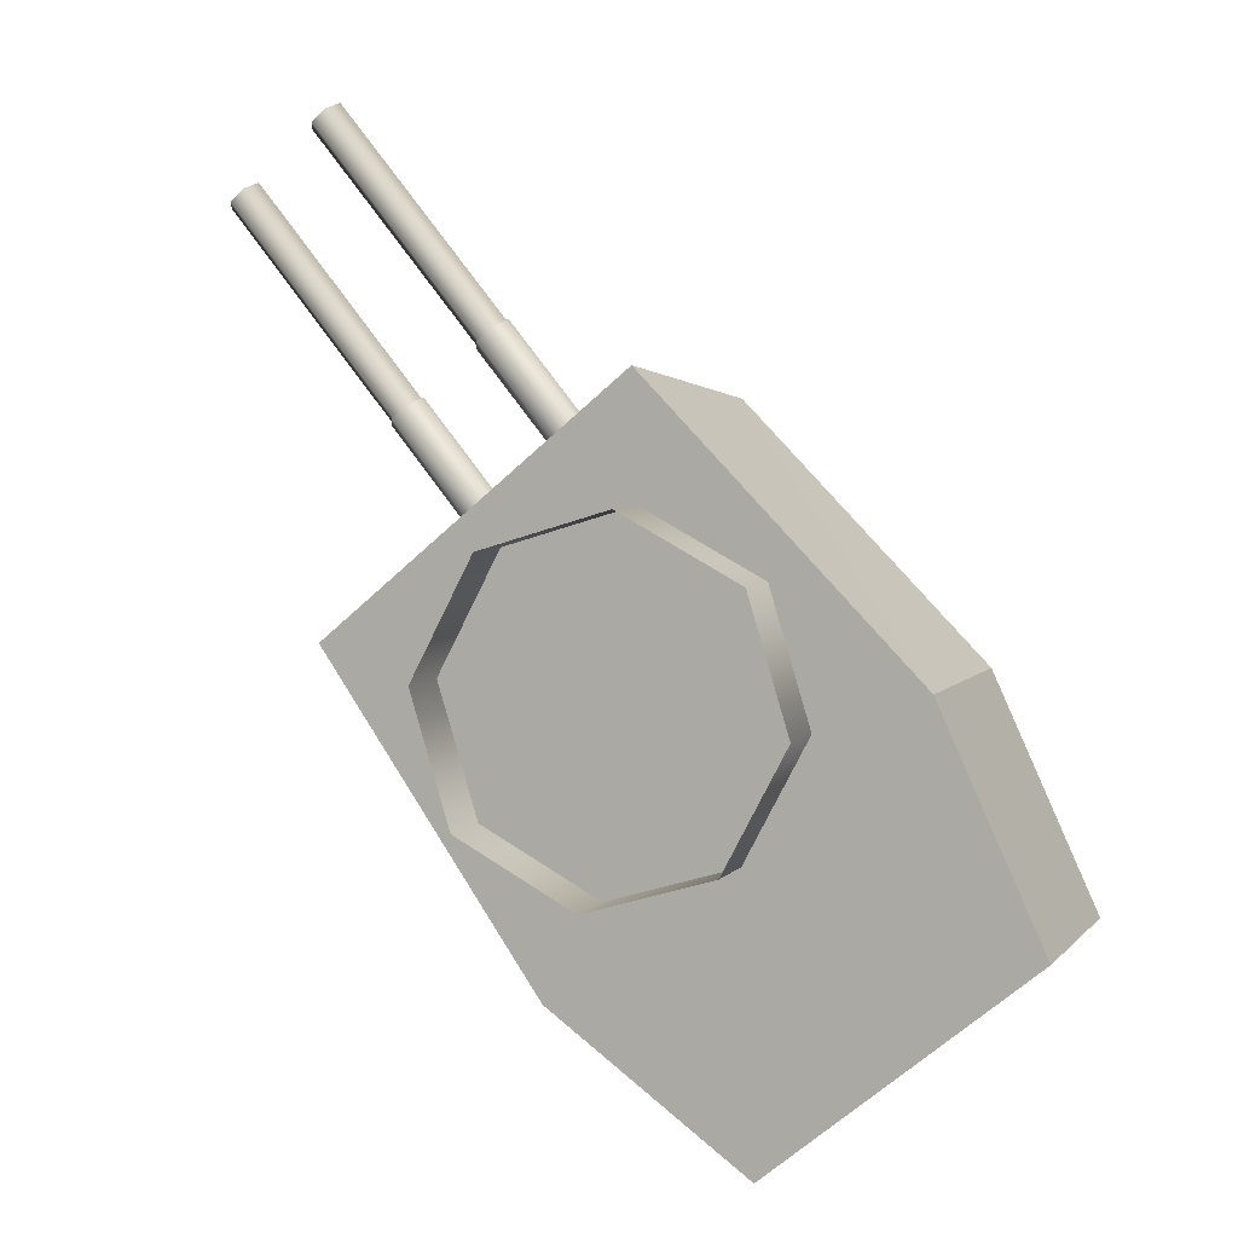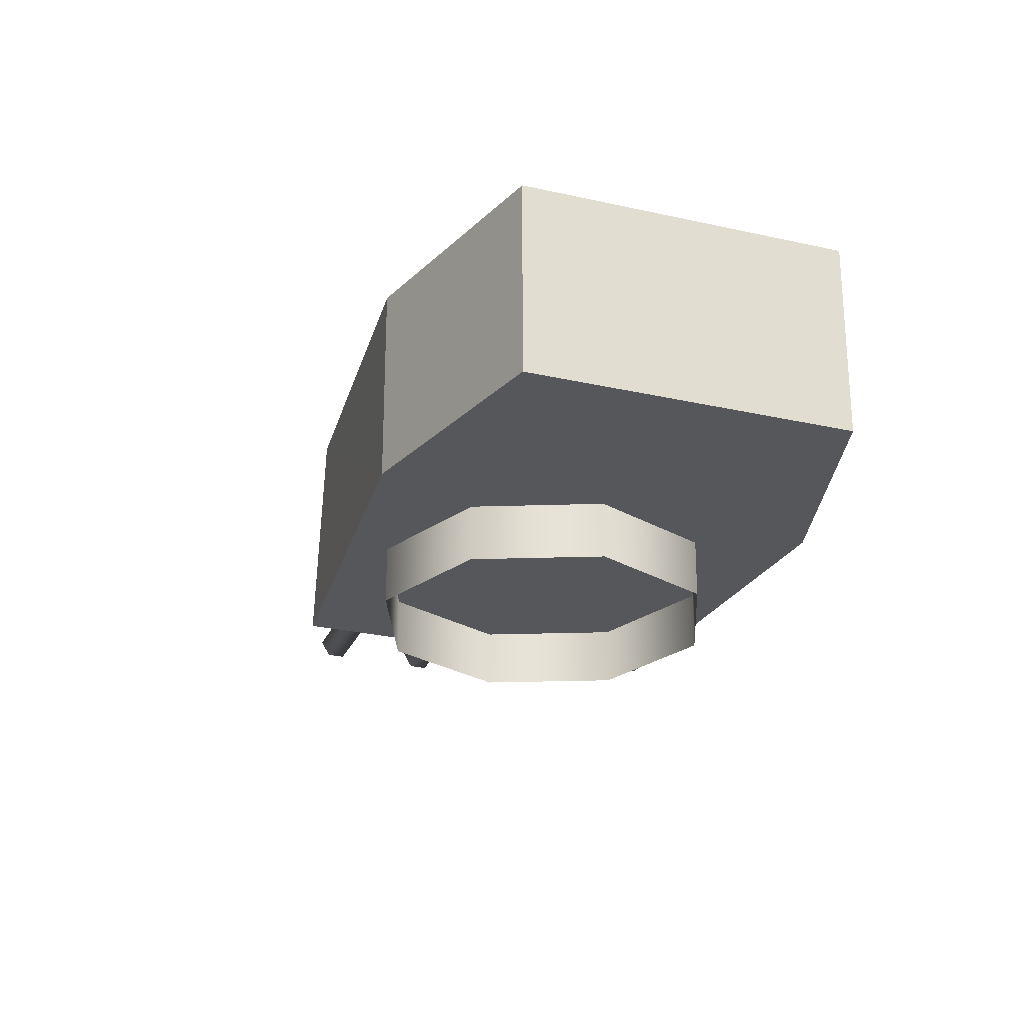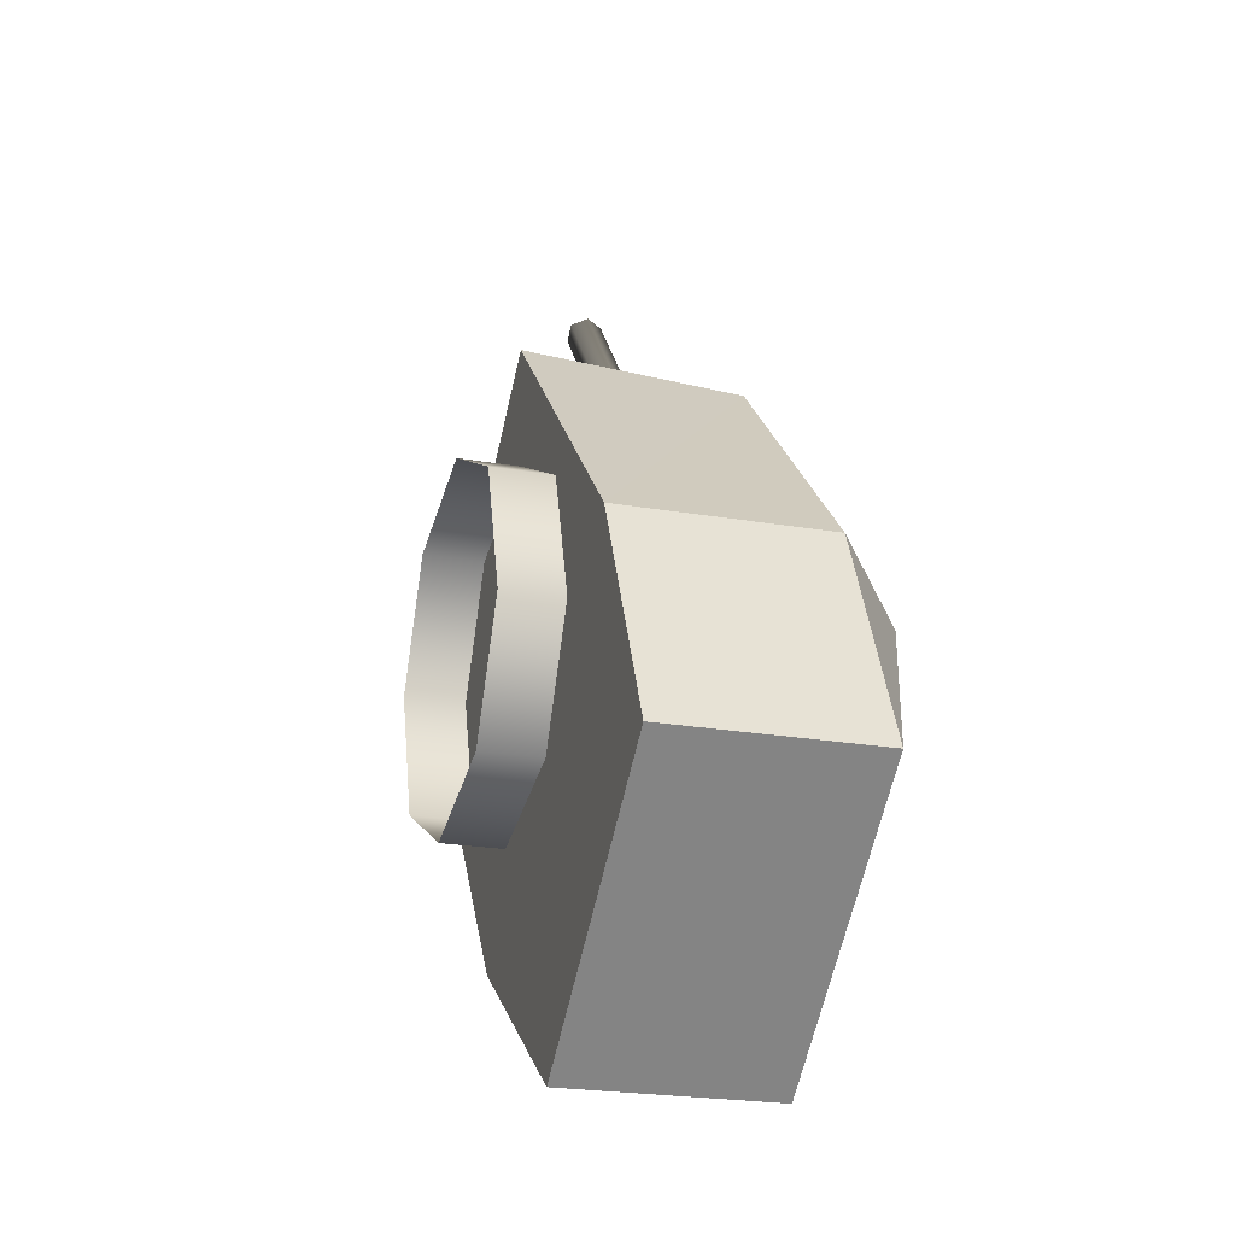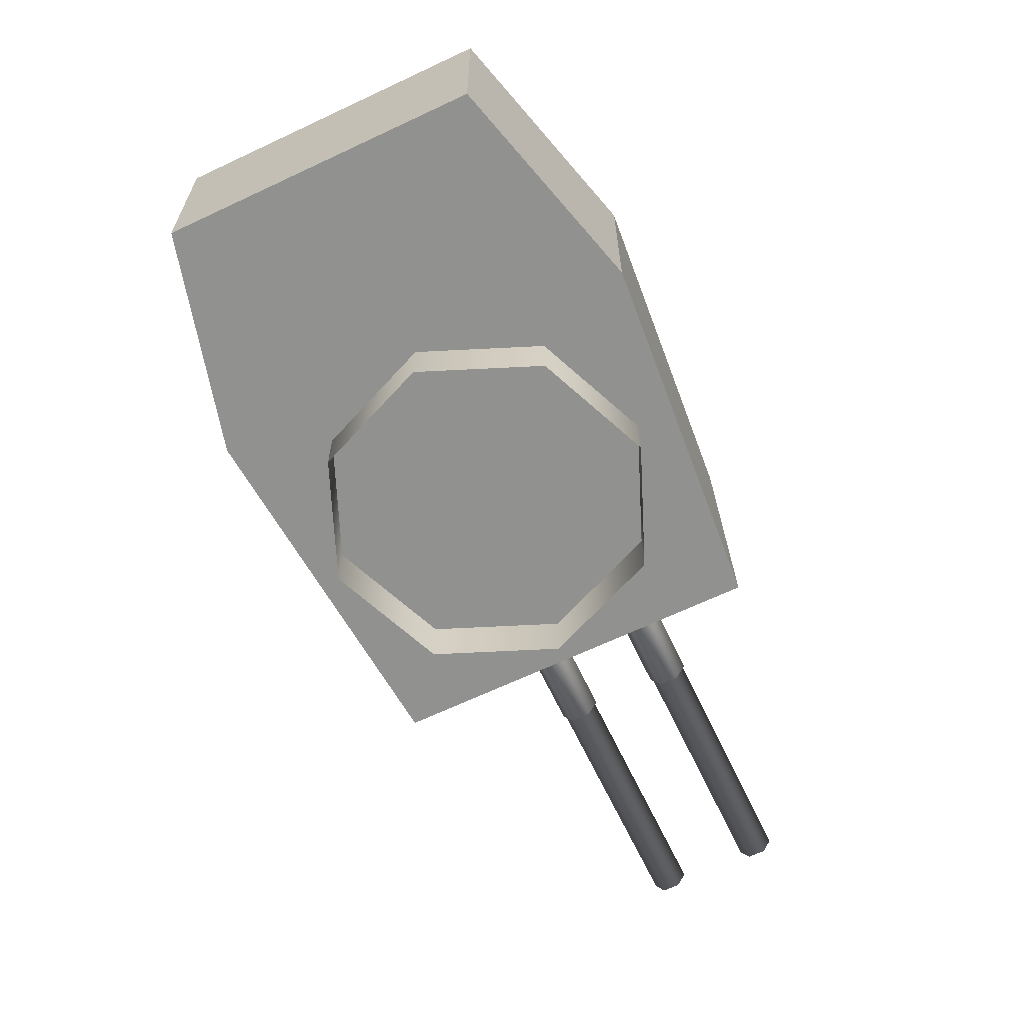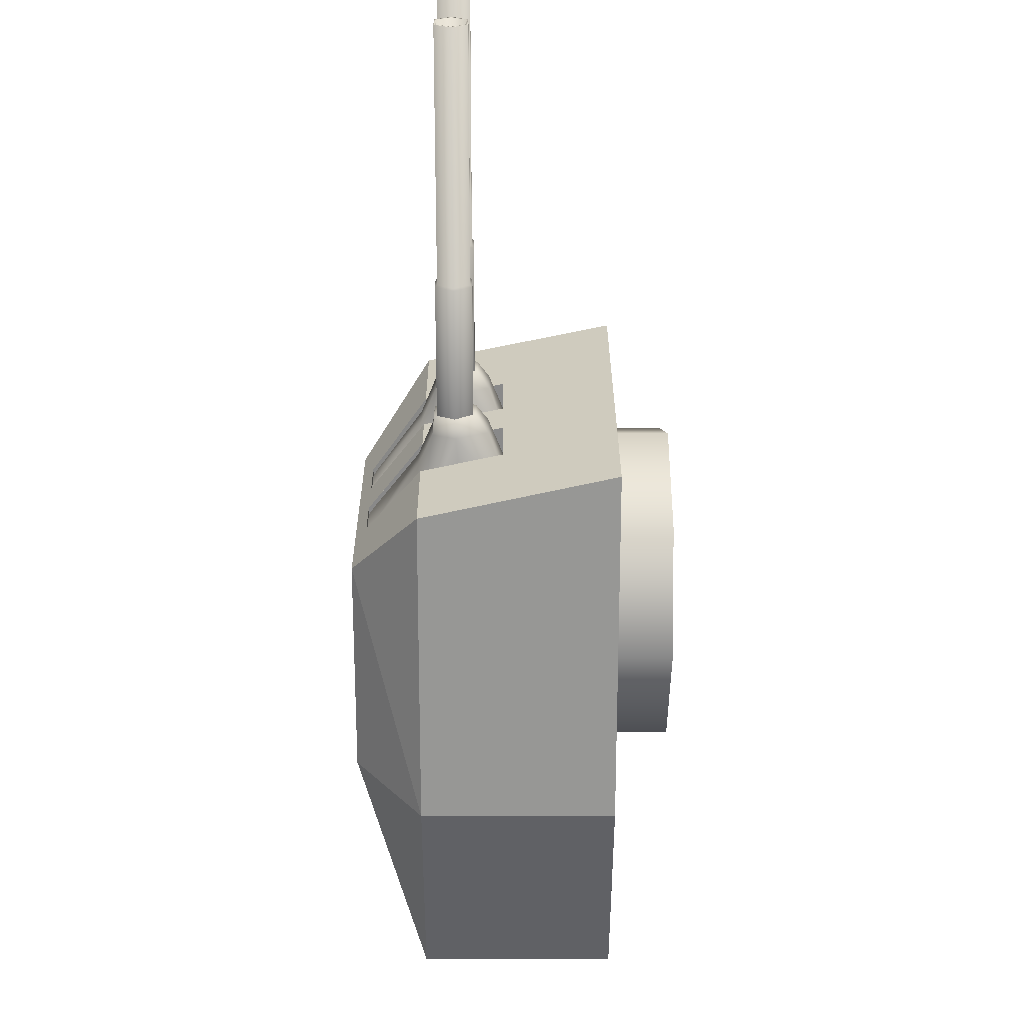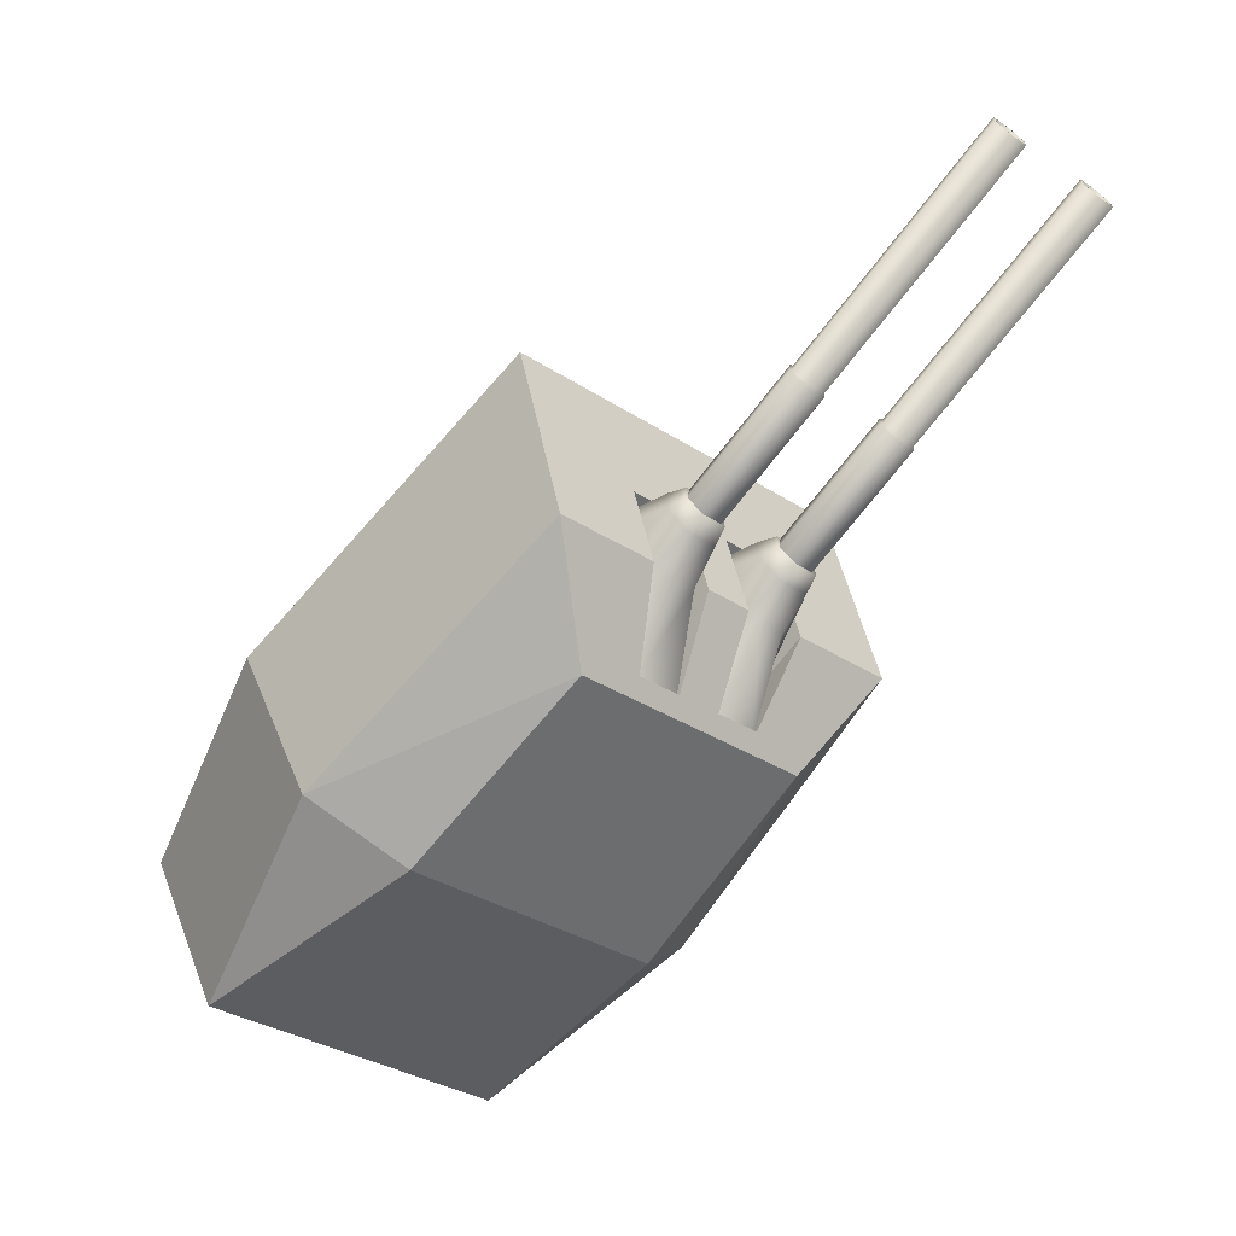
<metadata>
{"format":"obj","ext":"obj","renderer":"f3d","projection":"perspective","resolution":1024,"background":"white","views":[{"elev":5.7,"azim":21.1,"up":"+Z"},{"elev":-26.7,"azim":120.6,"up":"+Y"},{"elev":-22.4,"azim":73.2,"up":"+Z"},{"elev":-65.9,"azim":165.7,"up":"+Y"},{"elev":-12.8,"azim":-90.1,"up":"+Z"},{"elev":37.0,"azim":160.5,"up":"+Z"}]}
</metadata>
<code>
o Gun_Z39_main_barrel_Circle.005
v 39.27 6.756 0.8024
v 39.45 6.729 0.2228
v 39 6.606 1.038
v 39.35 6.299 0.3507
v 38.92 6.382 0.9772
v 39.25 6.606 1.246
v 39.33 6.382 1.323
v 39.11 6.189 1.366
v 39.24 6.072 1.257
v 39.73 7.284 0.1905
v 39.86 6.299 0.777
v 39.96 6.729 0.6507
v 39.76 5.869 0.9032
v 39 6.072 1.06
v 39.24 5.869 0.4785
v 39.47 6.756 0.9689
v 40.1 7.284 0.4969
v 39.18 6.388 1.419
v 39.12 6.588 1.357
v 38.85 6.388 1.142
v 38.92 6.189 1.208
v 38.92 6.588 1.191
v 36.53 6.254 4.151
v 39.08 6.254 1.33
v 38.96 6.254 1.231
v 36.53 6.523 4.151
v 38.9 6.388 1.182
v 38.96 6.523 1.231
v 36.71 6.388 4.299
v 39.08 6.523 1.33
v 39.14 6.388 1.38
v 36.65 6.254 4.25
v 36.47 6.388 4.101
v 36.65 6.523 4.25
v 36.73 6.388 4.314
v 36.52 6.234 4.143
v 36.52 6.543 4.143
v 36.66 6.234 4.257
v 36.45 6.388 4.086
v 36.66 6.543 4.257
v 38.24 6.234 2.361
v 38.03 6.388 2.19
v 38.24 6.543 2.361
v 38.3 6.388 2.418
v 38.1 6.234 2.247
v 38.1 6.543 2.247
v 38.33 6.388 2.419
v 38.1 6.215 2.227
v 38.1 6.562 2.227
v 38.26 6.215 2.355
v 38.02 6.388 2.163
v 38.26 6.562 2.355
v 39.11 6.215 1.331
v 38.87 6.388 1.139
v 39.11 6.562 1.331
v 39.18 6.388 1.395
v 38.95 6.215 1.203
v 38.95 6.562 1.203
v 40.26 6.756 1.618
v 40.07 6.606 1.926
v 40.79 6.729 1.342
v 40.15 6.382 2.001
v 40.69 6.299 1.465
v 39.82 6.606 1.718
v 39.73 6.189 1.884
v 39.73 6.382 1.655
v 39.82 6.072 1.735
v 40.77 7.284 1.056
v 40.17 6.299 1.038
v 40.28 6.729 0.9138
v 40.05 6.072 1.932
v 40.07 5.869 1.163
v 40.58 5.869 1.588
v 40.06 6.756 1.451
v 40.4 7.284 0.7498
v 39.67 6.388 1.819
v 40 6.388 2.097
v 39.74 6.588 1.87
v 39.92 6.189 2.042
v 39.94 6.588 2.037
v 39.77 6.254 1.909
v 37.47 6.254 4.927
v 39.89 6.254 2.008
v 39.95 6.388 2.057
v 37.47 6.523 4.927
v 39.89 6.523 2.008
v 39.77 6.523 1.909
v 37.29 6.388 4.779
v 39.71 6.388 1.859
v 37.35 6.254 4.828
v 37.53 6.388 4.977
v 37.35 6.523 4.828
v 37.27 6.388 4.764
v 37.54 6.388 4.992
v 37.48 6.543 4.935
v 37.34 6.234 4.821
v 37.34 6.543 4.821
v 38.91 6.234 2.924
v 37.48 6.234 4.935
v 39.12 6.388 3.095
v 38.91 6.543 2.924
v 38.85 6.388 2.867
v 39.05 6.234 3.038
v 39.05 6.543 3.038
v 38.84 6.388 2.84
v 39.07 6.215 3.032
v 39.07 6.562 3.032
v 39.15 6.388 3.096
v 38.92 6.562 2.904
v 39.77 6.215 1.88
v 38.92 6.215 2.904
v 40 6.388 2.072
v 39.77 6.562 1.88
v 39.69 6.388 1.816
v 39.92 6.215 2.008
v 39.92 6.562 2.008
v 38.32 6.722 0.05757
v 40.09 4.837 -2.506
v 38.07 4.837 0.3992
v 41.93 6.722 -3.809
v 43.11 4.837 -2.822
v 41.93 4.837 -3.809
v 40.02 7.27 0.5502
v 39.94 6.722 0.6381
v 39.56 6.722 1.094
v 41.73 4.837 -1.15
v 40.09 6.722 -2.506
v 40.66 7.386 -1.921
v 39.36 7.386 -0.2
v 43.11 6.722 -2.822
v 41.67 7.386 -1.081
v 39.09 6.722 0.6994
v 39.36 7.386 -0.2
v 38.32 6.722 0.05757
v 38.07 4.837 0.3992
v 38.84 4.837 1.031
v 39.74 6.722 1.24
v 40.12 7.386 0.4345
v 39.56 6.722 1.094
v 39.3 4.837 1.418
v 39.47 4.837 1.561
v 39.45 5.929 1.23
v 38.84 4.837 1.031
v 39.3 4.837 1.418
v 39.81 7.386 0.176
v 39.68 7.27 0.2679
v 39.47 6.722 0.2439
v 39.73 7.27 0.2141
v 39.75 5.929 0.8707
v 39.09 6.722 0.6994
v 39.28 5.929 0.4795
v 38.98 5.929 0.8388
v 40.07 7.27 0.4963
v 43.36 4.837 0.2069
v 41.16 6.722 2.423
v 40.87 4.837 2.723
v 44.3 6.722 -1.834
v 44.3 4.837 -1.834
v 40.29 6.722 0.9313
v 40.37 7.27 0.8341
v 39.92 6.722 1.387
v 43.36 6.722 0.2069
v 42.68 7.386 -0.2412
v 41.23 7.386 1.351
v 41.23 7.386 1.351
v 40.39 6.722 1.781
v 41.16 6.722 2.423
v 40.29 7.386 0.5754
v 40.87 4.837 2.723
v 40.11 4.837 2.091
v 40.46 7.386 0.7163
v 39.92 6.722 1.387
v 39.65 4.837 1.704
v 40.11 4.837 2.091
v 39.8 5.929 1.52
v 39.65 4.837 1.704
v 40.77 7.386 0.9747
v 40.71 7.27 1.116
v 40.77 6.722 1.325
v 40.39 6.722 1.781
v 40.1 5.929 1.161
v 40.57 5.929 1.552
v 40.27 5.929 1.911
v 40.41 7.27 0.7802
v 40.75 7.27 1.062
v 39.47 4.837 1.561
v 39.81 7.386 0.176
v 40.29 7.386 0.5754
v 40.12 7.386 0.4345
v 40.77 7.386 0.9747
v 40.46 7.386 0.7163
v 39.52 4.864 -1.035
v 39.16 4.291 0.1491
v 39.16 4.864 0.1491
v 41.81 4.864 -1.246
v 40.62 4.291 -1.613
v 40.62 4.864 -1.613
v 39.74 4.291 1.246
v 39.74 4.864 1.246
v 39.52 4.291 -1.035
v 40.92 4.291 1.613
v 42.02 4.864 1.035
v 40.92 4.864 1.613
v 42.38 4.291 -0.1492
v 42.38 4.864 -0.1492
v 42.02 4.291 1.035
v 41.81 4.291 -1.246
f 117 118 119
f 120 121 122
f 123 124 125
f 122 126 118
f 126 119 118
f 127 122 118
f 120 127 128
f 127 129 128
f 130 128 131
f 132 133 134
f 129 131 128
f 132 135 136
f 137 138 139
f 137 140 141
f 142 143 144
f 123 145 146
f 146 147 148
f 125 149 142
f 150 151 147
f 142 151 152
f 146 153 123
f 124 148 147
f 154 155 156
f 121 157 158
f 159 160 161
f 126 158 154
f 156 126 154
f 158 162 154
f 157 163 162
f 162 164 155
f 130 163 157
f 165 166 167
f 164 131 168
f 169 166 170
f 171 137 172
f 173 137 141
f 174 175 176
f 177 160 178
f 178 179 180
f 181 161 175
f 180 182 183
f 182 175 183
f 184 178 160
f 185 184 159
f 117 127 118
f 120 130 121
f 123 153 124
f 122 121 126
f 126 186 119
f 127 120 122
f 127 117 129
f 130 120 128
f 132 187 133
f 129 168 131
f 132 134 135
f 137 188 138
f 137 139 140
f 142 152 143
f 123 189 145
f 146 150 147
f 125 124 149
f 150 152 151
f 142 149 151
f 146 148 153
f 147 151 124
f 151 149 124
f 124 153 148
f 154 162 155
f 121 130 157
f 159 184 160
f 126 121 158
f 156 186 126
f 158 157 162
f 162 163 164
f 130 131 163
f 165 190 166
f 164 163 131
f 169 167 166
f 171 188 137
f 173 172 137
f 174 183 175
f 177 191 160
f 178 185 179
f 181 159 161
f 180 179 182
f 182 181 175
f 184 185 178
f 181 182 159
f 182 179 159
f 179 185 159
f 1 2 3
f 2 4 5
f 6 1 3
f 7 8 9
f 10 2 1
f 11 12 7
f 13 14 15
f 12 16 6
f 4 15 5
f 10 16 17
f 16 12 17
f 13 7 9
f 6 18 7
f 7 13 11
f 5 15 14
f 5 3 2
f 7 12 6
f 19 20 18
f 18 21 8
f 14 8 21
f 3 20 22
f 6 22 19
f 5 21 20
f 23 24 25
f 26 27 28
f 29 30 31
f 32 31 24
f 33 25 27
f 34 28 30
f 32 35 29
f 33 36 23
f 34 37 26
f 23 38 32
f 26 39 33
f 29 40 34
f 36 41 38
f 37 42 39
f 35 43 40
f 38 44 35
f 39 45 36
f 40 46 37
f 41 47 44
f 42 48 45
f 43 49 46
f 41 48 50
f 46 51 42
f 44 52 43
f 48 53 50
f 49 54 51
f 47 55 52
f 50 56 47
f 51 57 48
f 52 58 49
f 59 60 61
f 61 62 63
f 59 64 60
f 65 66 67
f 68 59 61
f 69 66 70
f 71 72 73
f 70 64 74
f 63 62 73
f 74 68 75
f 74 75 70
f 72 67 66
f 76 64 66
f 66 69 72
f 62 71 73
f 62 61 60
f 66 64 70
f 77 78 76
f 79 76 65
f 71 65 67
f 60 77 62
f 64 80 60
f 62 79 71
f 81 82 83
f 84 85 86
f 87 88 89
f 89 90 81
f 83 91 84
f 86 92 87
f 93 90 88
f 82 94 91
f 95 92 85
f 96 82 90
f 94 85 91
f 97 88 92
f 98 99 96
f 100 95 94
f 101 93 97
f 102 96 93
f 103 94 99
f 104 97 95
f 105 98 102
f 106 100 103
f 107 101 104
f 98 106 103
f 108 104 100
f 109 102 101
f 110 106 111
f 112 107 108
f 113 105 109
f 114 111 105
f 115 108 106
f 116 109 107
f 6 16 1
f 7 18 8
f 13 9 14
f 10 1 16
f 6 19 18
f 19 22 20
f 18 20 21
f 14 9 8
f 3 5 20
f 6 3 22
f 5 14 21
f 23 32 24
f 26 33 27
f 29 34 30
f 32 29 31
f 33 23 25
f 34 26 28
f 32 38 35
f 33 39 36
f 34 40 37
f 23 36 38
f 26 37 39
f 29 35 40
f 36 45 41
f 37 46 42
f 35 44 43
f 38 41 44
f 39 42 45
f 40 43 46
f 41 50 47
f 42 51 48
f 43 52 49
f 41 45 48
f 46 49 51
f 44 47 52
f 48 57 53
f 49 58 54
f 47 56 55
f 50 53 56
f 51 54 57
f 52 55 58
f 59 74 64
f 65 76 66
f 71 67 72
f 74 59 68
f 76 78 64
f 77 80 78
f 79 77 76
f 71 79 65
f 60 80 77
f 64 78 80
f 62 77 79
f 81 90 82
f 84 91 85
f 87 92 88
f 89 88 90
f 83 82 91
f 86 85 92
f 93 96 90
f 82 99 94
f 95 97 92
f 96 99 82
f 94 95 85
f 97 93 88
f 98 103 99
f 100 104 95
f 101 102 93
f 102 98 96
f 103 100 94
f 104 101 97
f 105 111 98
f 106 108 100
f 107 109 101
f 98 111 106
f 108 107 104
f 109 105 102
f 110 115 106
f 112 116 107
f 113 114 105
f 114 110 111
f 115 112 108
f 116 113 109
f 192 193 194
f 195 196 197
f 194 198 199
f 197 200 192
f 201 202 203
f 204 195 205
f 198 203 199
f 206 205 202
f 192 200 193
f 195 207 196
f 194 193 198
f 197 196 200
f 201 206 202
f 204 207 195
f 198 201 203
f 206 204 205

</code>
